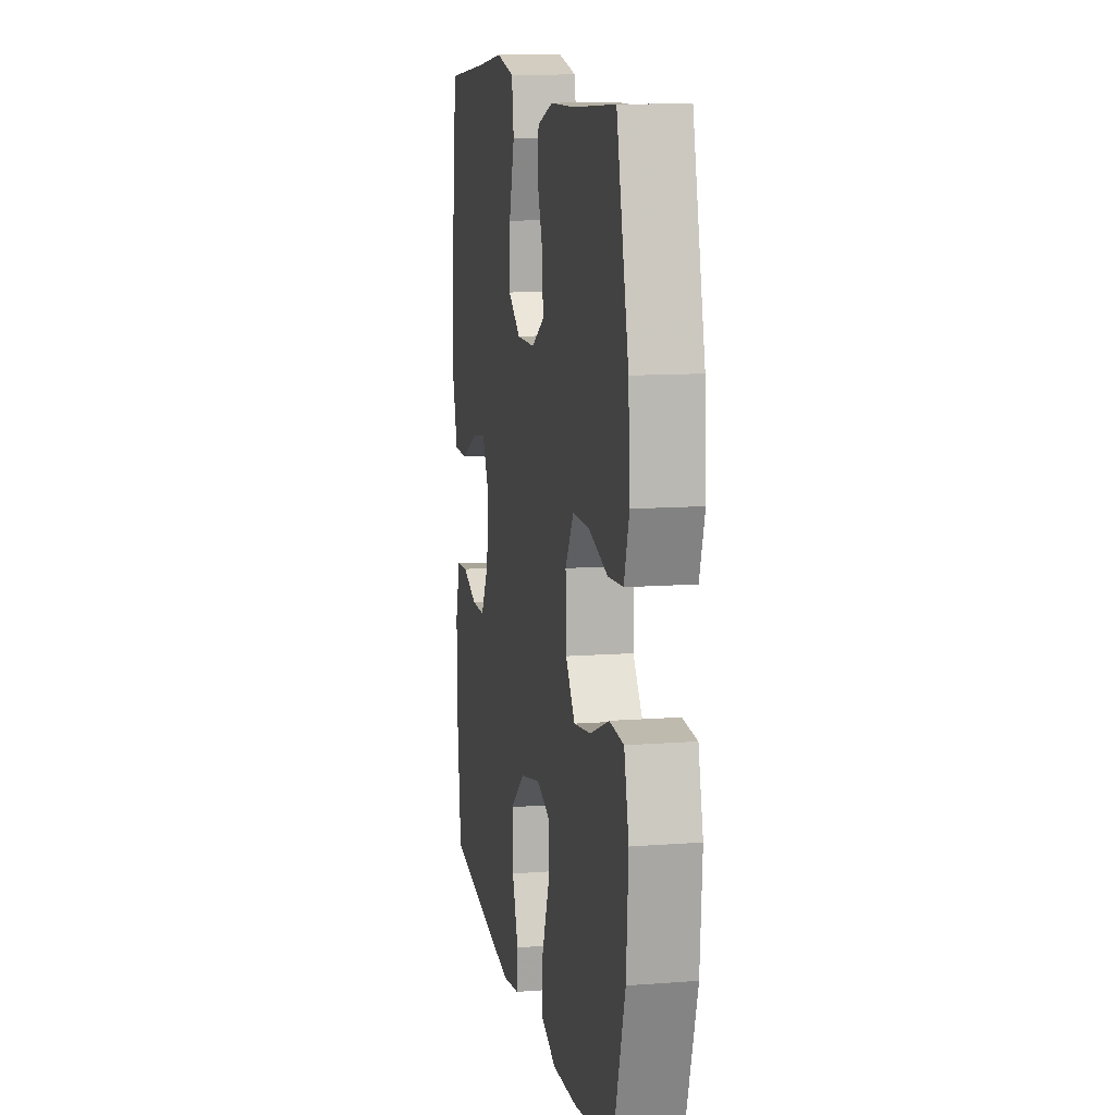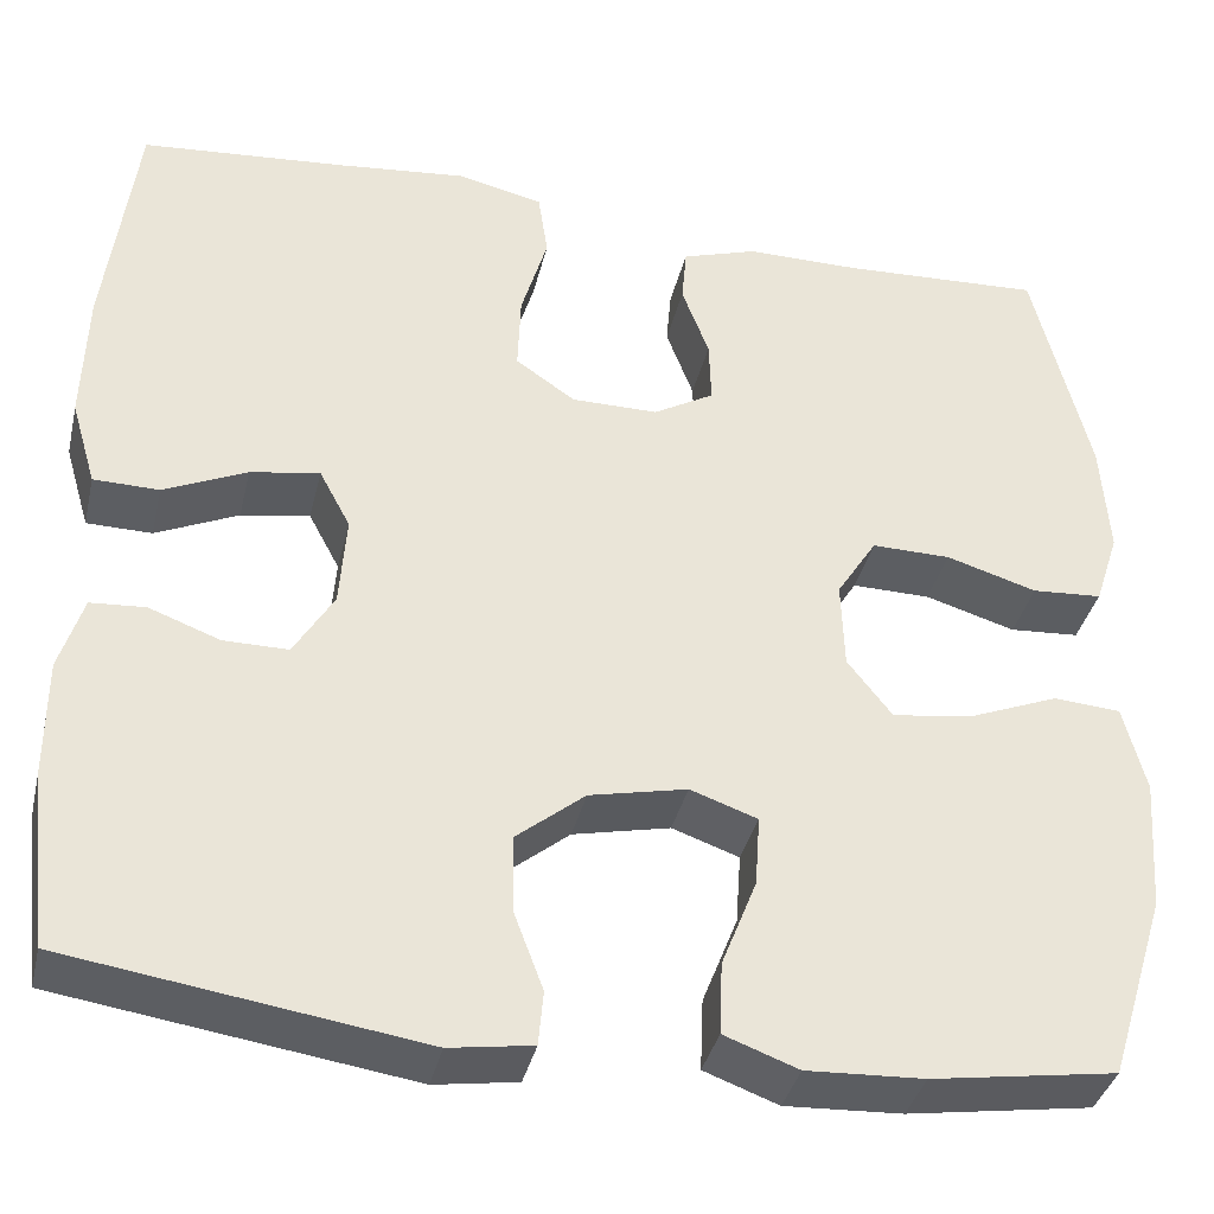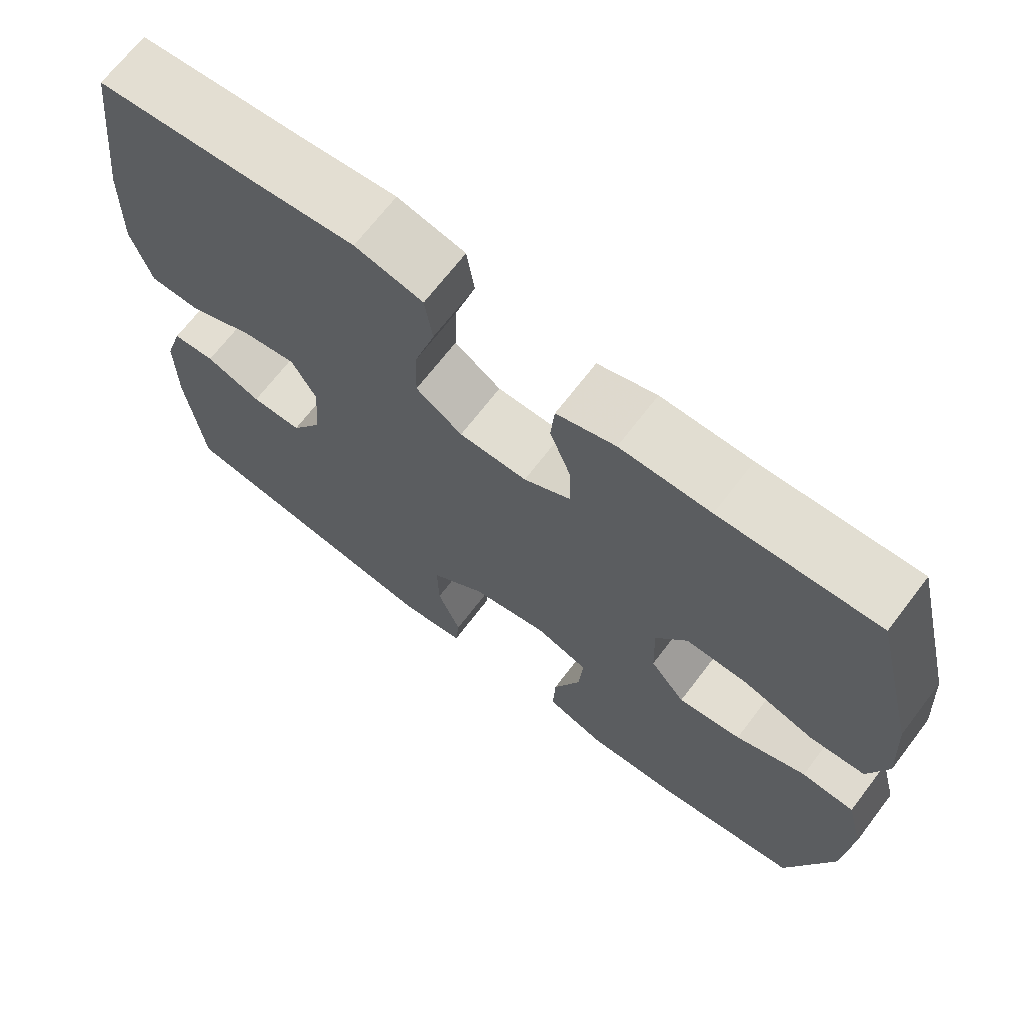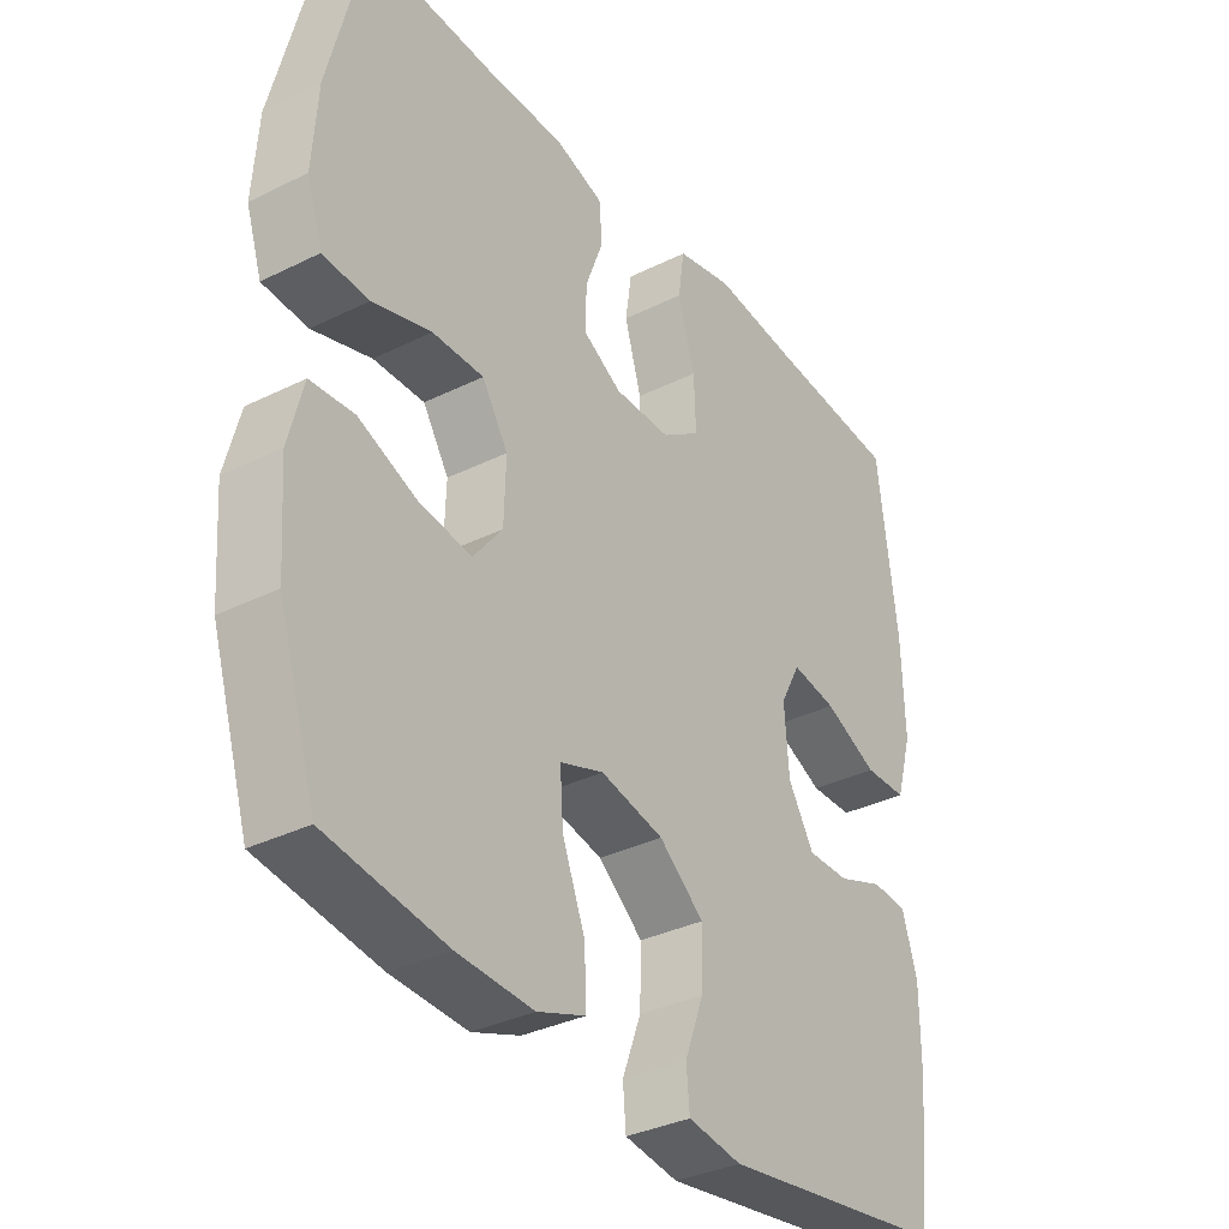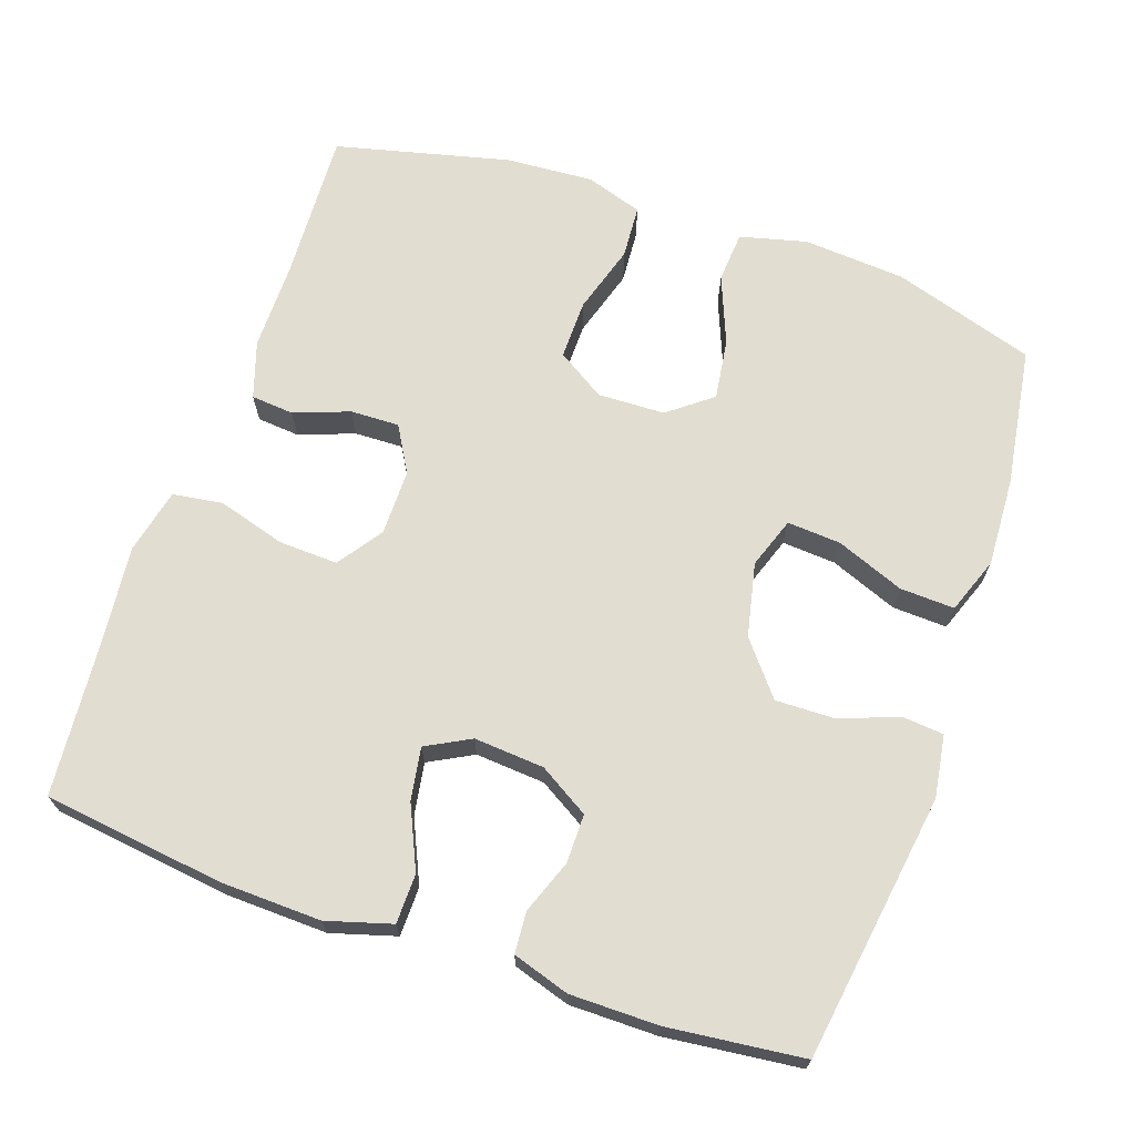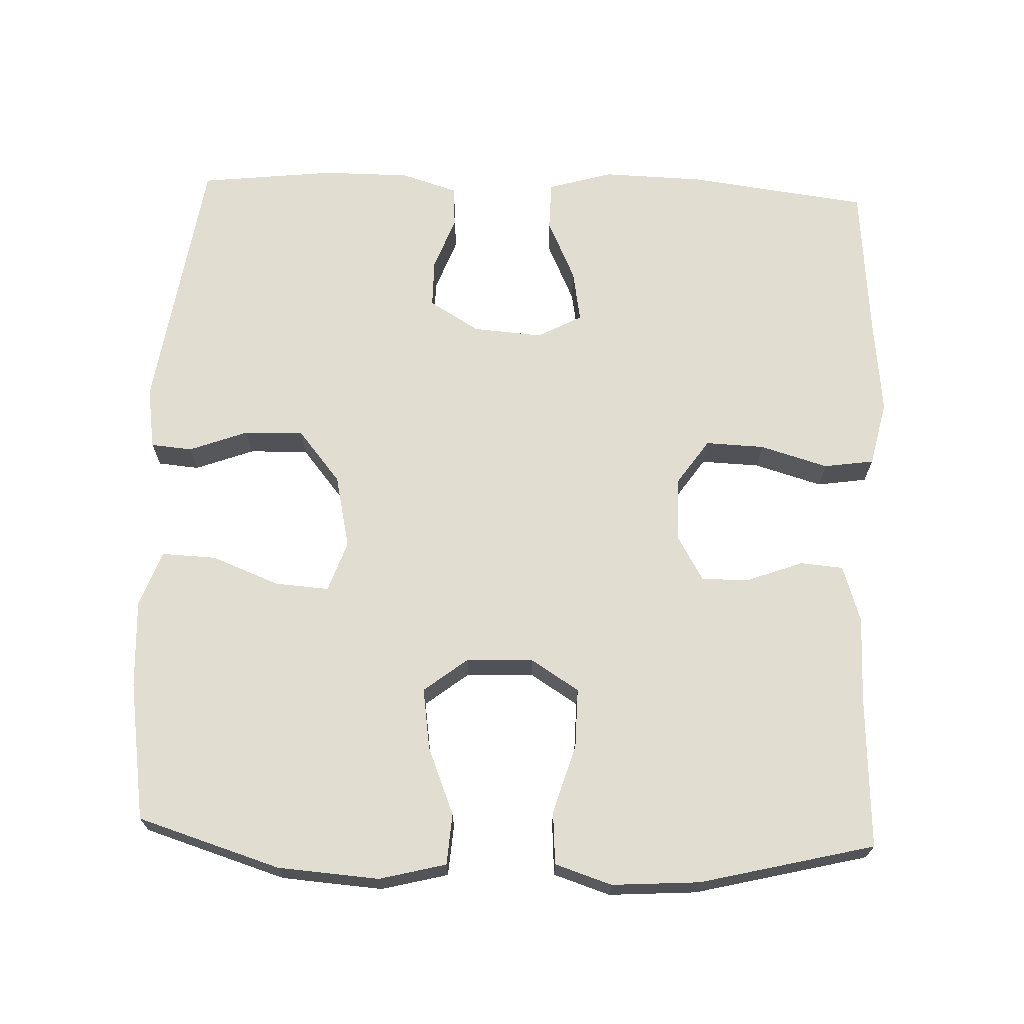
<metadata>
{"format":"obj","ext":"obj","renderer":"f3d","projection":"perspective","resolution":1024,"background":"white","views":[{"elev":11.5,"azim":-100.4,"up":"+Z"},{"elev":-37.3,"azim":166.9,"up":"+Z"},{"elev":68.8,"azim":-142.6,"up":"+Z"},{"elev":-34.4,"azim":-56.3,"up":"+Z"},{"elev":68.5,"azim":109.1,"up":"+Y"},{"elev":68.5,"azim":-87.8,"up":"+Y"}]}
</metadata>
<code>
v -0.5 0.07 -0.5
v -0.56 0.07 -0.307
v -0.57 0.07 -0.169
v -0.547 0.07 -0.079
v -0.478 0.07 -0.074
v -0.386 0.07 -0.111
v -0.303 0.07 -0.123
v -0.257 0.07 -0.064
v -0.254 0.07 0.027
v -0.295 0.07 0.092
v -0.376 0.07 0.091
v -0.469 0.07 0.063
v -0.541 0.07 0.068
v -0.566 0.07 0.145
v -0.558 0.07 0.264
v -0.5 0.07 0.5
v -0.294 0.07 0.49
v -0.176 0.07 0.49
v -0.099 0.07 0.465
v -0.094 0.07 0.407
v -0.122 0.07 0.332
v -0.124 0.07 0.266
v -0.062 0.07 0.23
v 0.027 0.07 0.23
v 0.088 0.07 0.272
v 0.085 0.07 0.352
v 0.058 0.07 0.444
v 0.068 0.07 0.512
v 0.157 0.07 0.532
v 0.289 0.07 0.518
v 0.5 0.07 0.5
v 0.531 0.07 0.256
v 0.535 0.07 0.118
v 0.509 0.07 0.03
v 0.442 0.07 0.029
v 0.357 0.07 0.068
v 0.286 0.07 0.08
v 0.254 0.07 0.02
v 0.261 0.07 -0.075
v 0.302 0.07 -0.143
v 0.368 0.07 -0.143
v 0.441 0.07 -0.116
v 0.497 0.07 -0.12
v 0.521 0.07 -0.197
v 0.521 0.07 -0.316
v 0.5 0.07 -0.5
v 0.139 0.07 -0.553
v 0.054 0.07 -0.54
v 0.049 0.07 -0.484
v 0.079 0.07 -0.404
v 0.081 0.07 -0.324
v 0.01 0.07 -0.266
v -0.09 0.07 -0.244
v -0.159 0.07 -0.268
v -0.154 0.07 -0.341
v -0.118 0.07 -0.433
v -0.115 0.07 -0.507
v -0.191 0.07 -0.535
v -0.311 0.07 -0.529
v -0.5 0 -0.5
v -0.56 0 -0.307
v -0.57 0 -0.169
v -0.547 0 -0.079
v -0.478 0 -0.074
v -0.386 0 -0.111
v -0.303 0 -0.123
v -0.257 0 -0.064
v -0.254 0 0.027
v -0.295 0 0.092
v -0.376 0 0.091
v -0.469 0 0.063
v -0.541 0 0.068
v -0.566 0 0.145
v -0.558 0 0.264
v -0.5 0 0.5
v -0.294 0 0.49
v -0.176 0 0.49
v -0.099 0 0.465
v -0.094 0 0.407
v -0.122 0 0.332
v -0.124 0 0.266
v -0.062 0 0.23
v 0.027 0 0.23
v 0.088 0 0.272
v 0.085 0 0.352
v 0.058 0 0.444
v 0.068 0 0.512
v 0.157 0 0.532
v 0.289 0 0.518
v 0.5 0 0.5
v 0.531 0 0.256
v 0.535 0 0.118
v 0.509 0 0.03
v 0.442 0 0.029
v 0.357 0 0.068
v 0.286 0 0.08
v 0.254 0 0.02
v 0.261 0 -0.075
v 0.302 0 -0.143
v 0.368 0 -0.143
v 0.441 0 -0.116
v 0.497 0 -0.12
v 0.521 0 -0.197
v 0.521 0 -0.316
v 0.5 0 -0.5
v 0.139 0 -0.553
v 0.054 0 -0.54
v 0.049 0 -0.484
v 0.079 0 -0.404
v 0.081 0 -0.324
v 0.01 0 -0.266
v -0.09 0 -0.244
v -0.159 0 -0.268
v -0.154 0 -0.341
v -0.118 0 -0.433
v -0.115 0 -0.507
v -0.191 0 -0.535
v -0.311 0 -0.529
f 55 56 57 58
f 54 55 58 59
f 47 48 49 50
f 47 50 51
f 46 47 51
f 45 46 51 52
f 41 42 43 44
f 40 41 44 45
f 33 34 35 36
f 33 36 37
f 30 31 32 33
f 30 33 37
f 29 30 37 38
f 26 27 28 29
f 25 26 29 38
f 18 19 20 21
f 17 18 21 22
f 16 17 22
f 15 16 22
f 14 15 22 23
f 11 12 13 14
f 10 11 14 23
f 3 4 5 6
f 3 6 7
f 2 3 7
f 54 59 1 2
f 53 54 2 7
f 40 45 52 53
f 39 40 53 7
f 24 25 38 39
f 24 39 7 8
f 9 10 23 24
f 8 9 24
f 117 116 115 114
f 118 117 114 113
f 109 108 107 106
f 110 109 106
f 110 106 105
f 111 110 105 104
f 103 102 101 100
f 104 103 100 99
f 95 94 93 92
f 96 95 92
f 92 91 90 89
f 96 92 89
f 97 96 89 88
f 88 87 86 85
f 97 88 85 84
f 80 79 78 77
f 81 80 77 76
f 81 76 75
f 81 75 74
f 82 81 74 73
f 73 72 71 70
f 82 73 70 69
f 65 64 63 62
f 66 65 62
f 66 62 61
f 61 60 118 113
f 66 61 113 112
f 112 111 104 99
f 66 112 99 98
f 98 97 84 83
f 67 66 98 83
f 83 82 69 68
f 83 68 67
f 1 60 61 2
f 2 61 62 3
f 3 62 63 4
f 4 63 64 5
f 5 64 65 6
f 6 65 66 7
f 7 66 67 8
f 8 67 68 9
f 9 68 69 10
f 10 69 70 11
f 11 70 71 12
f 12 71 72 13
f 13 72 73 14
f 14 73 74 15
f 15 74 75 16
f 16 75 76 17
f 17 76 77 18
f 18 77 78 19
f 19 78 79 20
f 20 79 80 21
f 21 80 81 22
f 22 81 82 23
f 23 82 83 24
f 24 83 84 25
f 25 84 85 26
f 26 85 86 27
f 27 86 87 28
f 28 87 88 29
f 29 88 89 30
f 30 89 90 31
f 31 90 91 32
f 32 91 92 33
f 33 92 93 34
f 34 93 94 35
f 35 94 95 36
f 36 95 96 37
f 37 96 97 38
f 38 97 98 39
f 39 98 99 40
f 40 99 100 41
f 41 100 101 42
f 42 101 102 43
f 43 102 103 44
f 44 103 104 45
f 45 104 105 46
f 46 105 106 47
f 47 106 107 48
f 48 107 108 49
f 49 108 109 50
f 50 109 110 51
f 51 110 111 52
f 52 111 112 53
f 53 112 113 54
f 54 113 114 55
f 55 114 115 56
f 56 115 116 57
f 57 116 117 58
f 58 117 118 59
f 59 118 60 1

</code>
